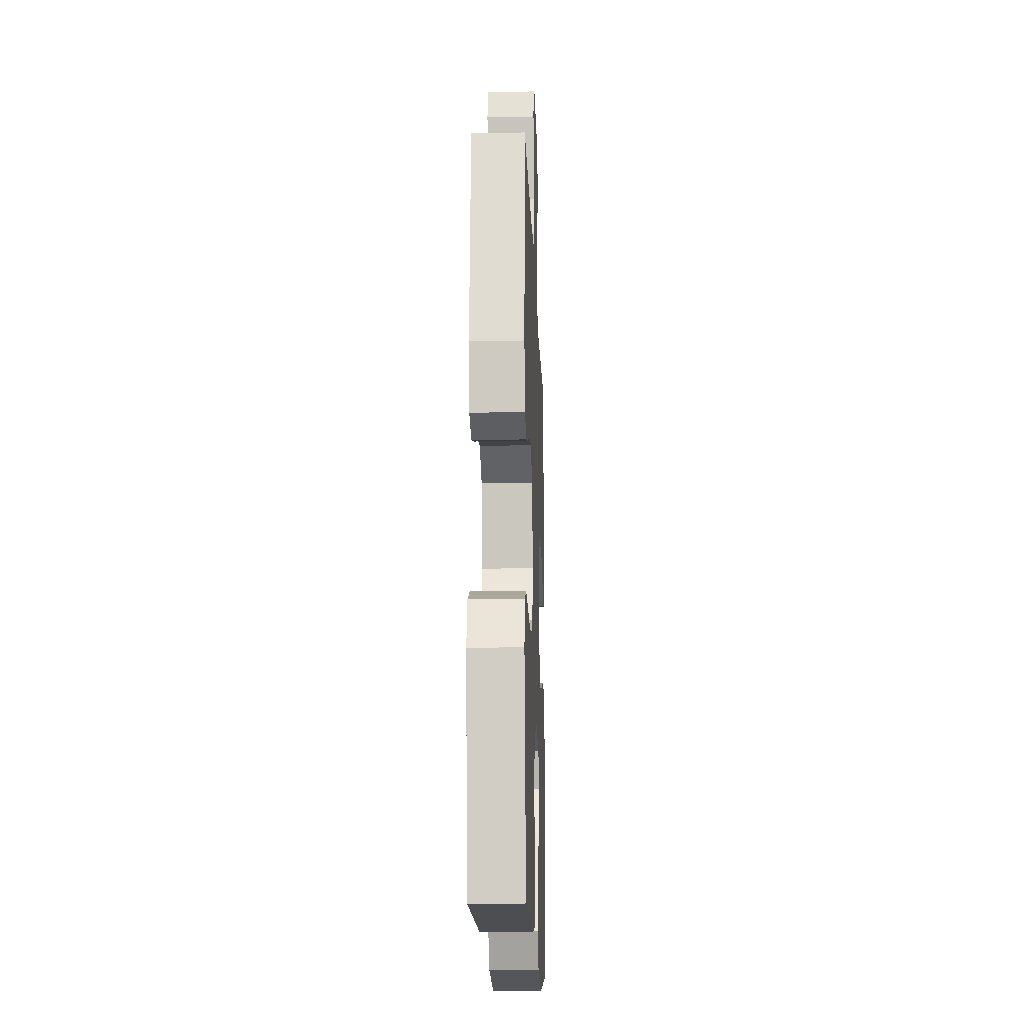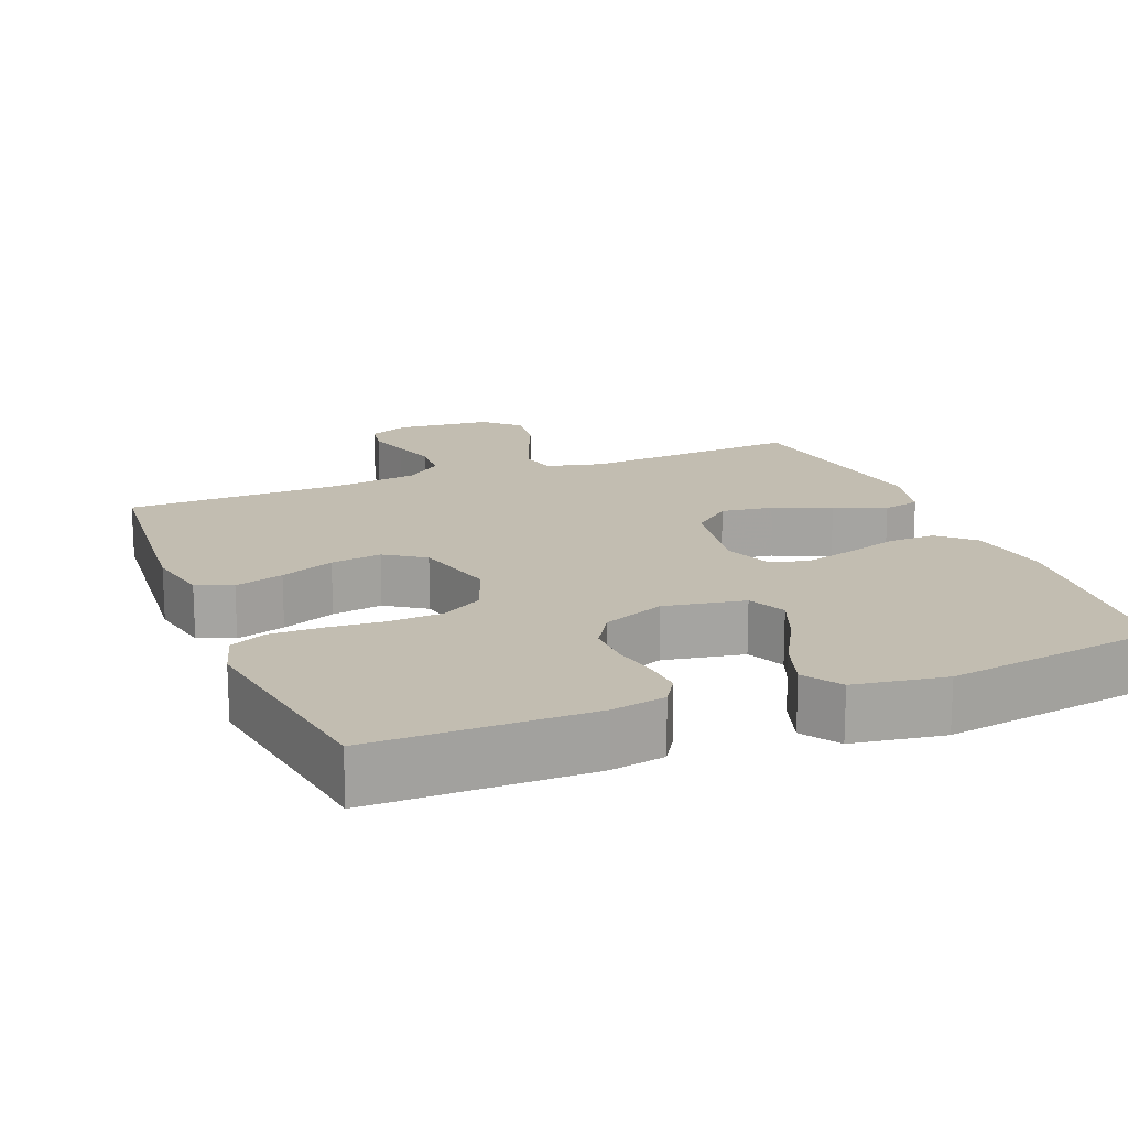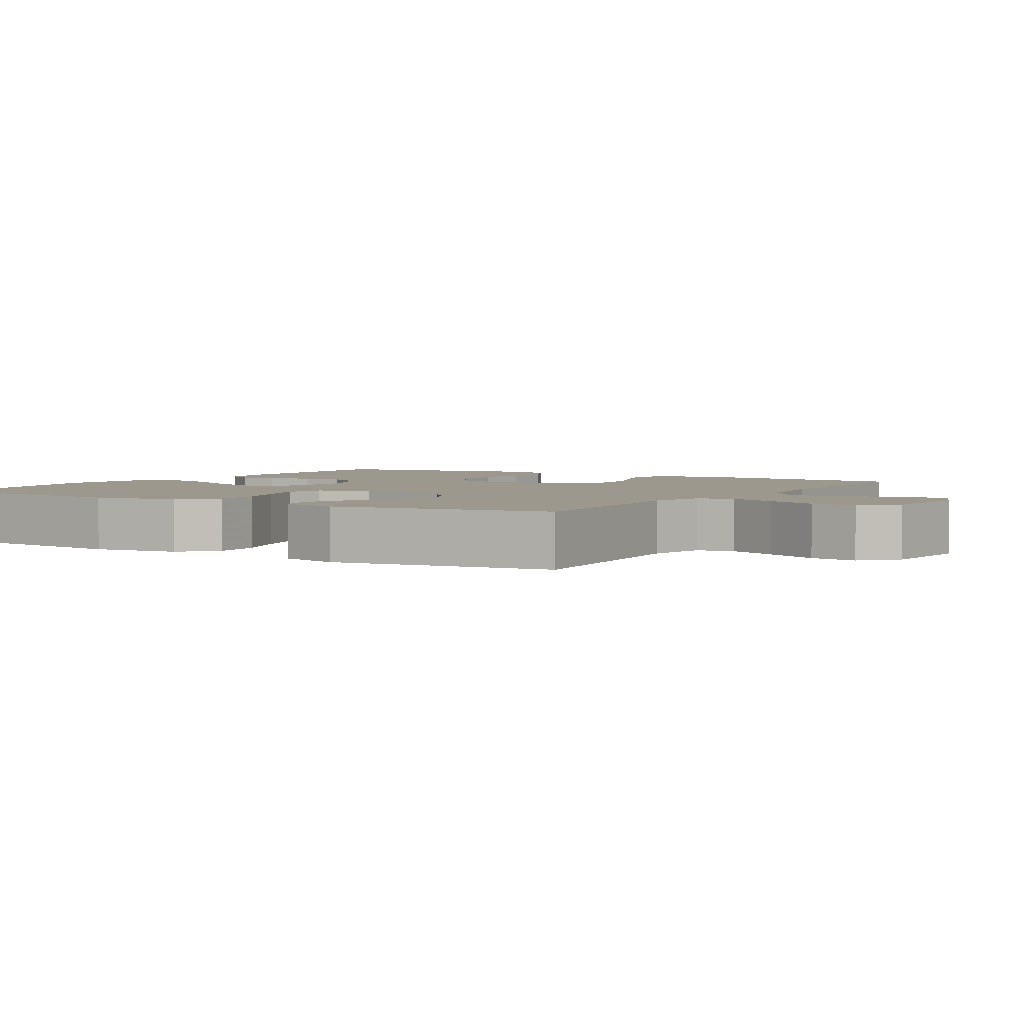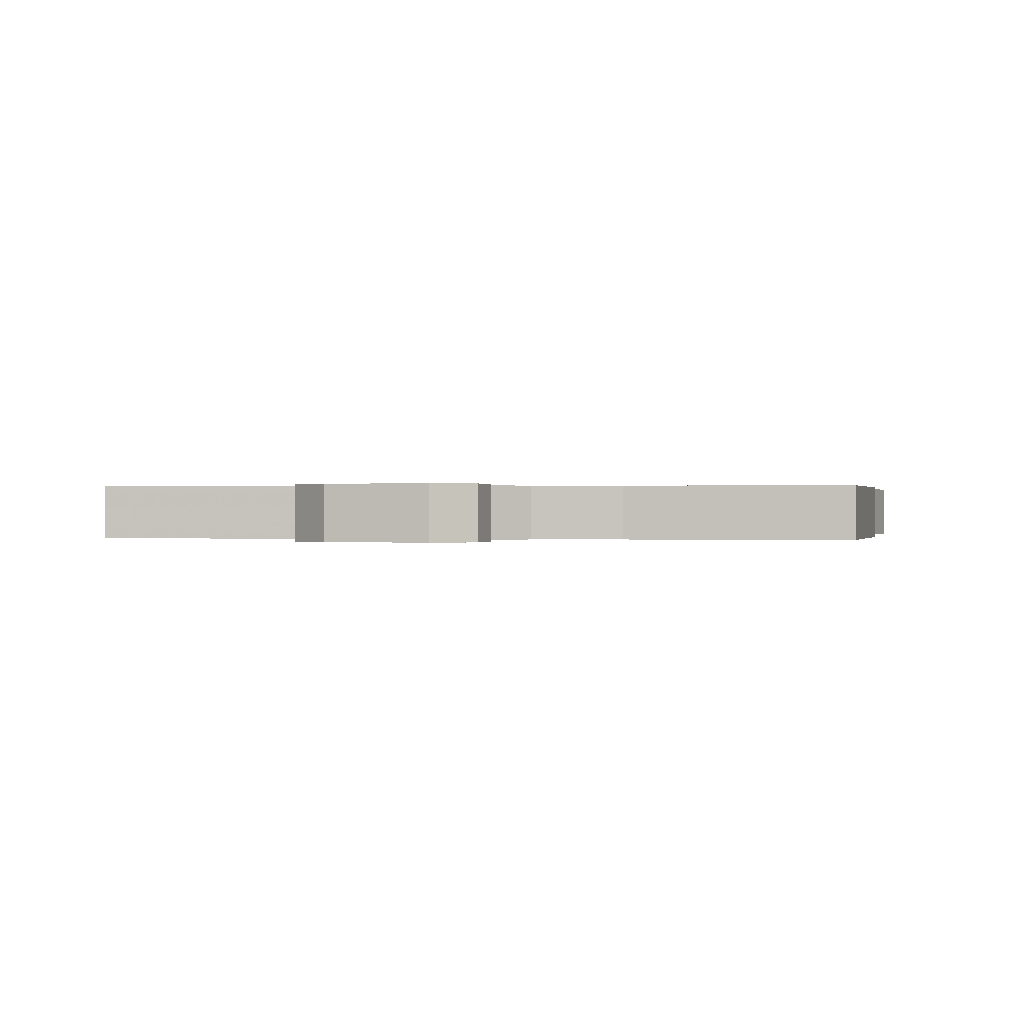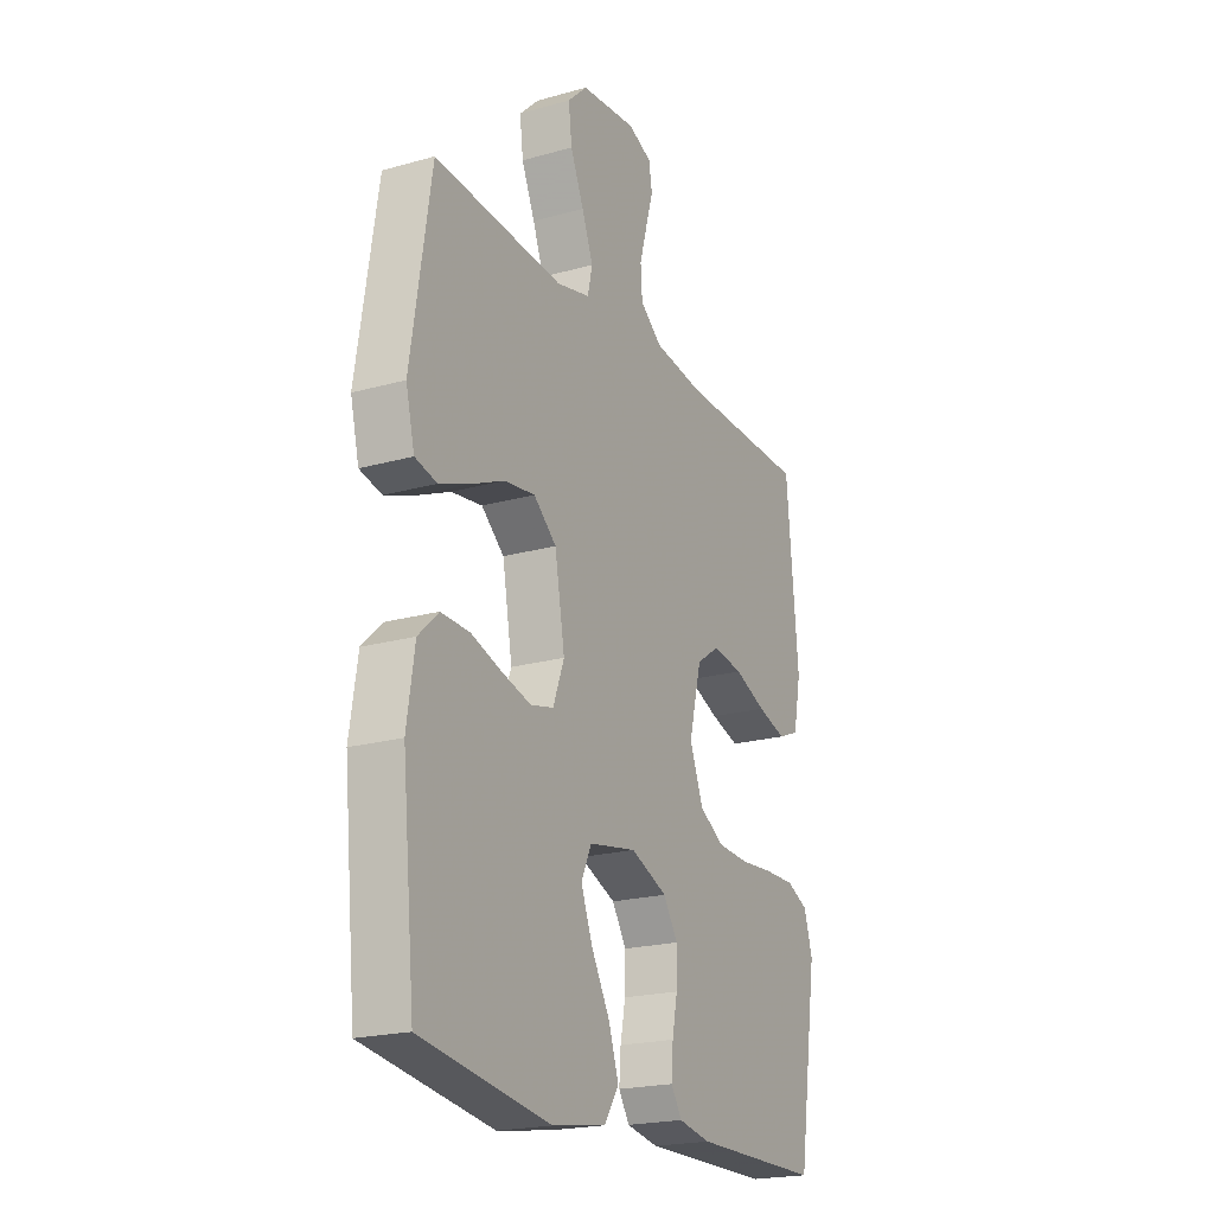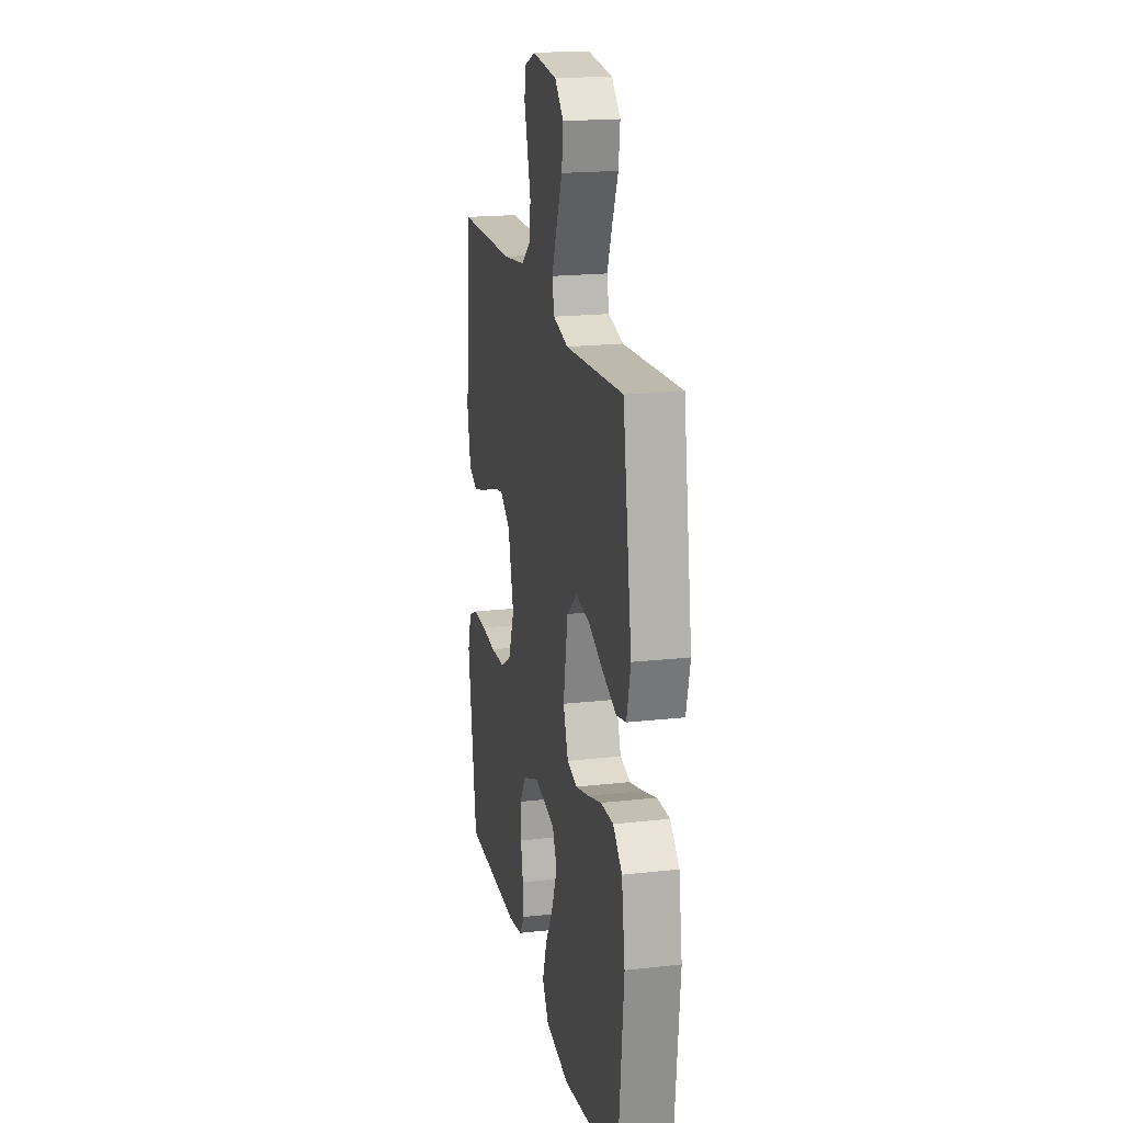
<metadata>
{"format":"obj","ext":"obj","renderer":"f3d","projection":"perspective","resolution":1024,"background":"white","views":[{"elev":-16.4,"azim":92.1,"up":"+Z"},{"elev":16.8,"azim":158.1,"up":"+Y"},{"elev":3.2,"azim":-58.3,"up":"+Y"},{"elev":0.1,"azim":8.4,"up":"+Y"},{"elev":-20.9,"azim":-63.1,"up":"+Z"},{"elev":19.3,"azim":-101.9,"up":"+Z"}]}
</metadata>
<code>
v -0.5 0.07 0.5
v -0.2 0.07 0.479
v -0.122 0.07 0.498
v -0.111 0.07 0.547
v -0.137 0.07 0.614
v -0.168 0.07 0.686
v -0.176 0.07 0.75
v -0.13 0.07 0.794
v 0 0.07 0.807
v 0.055 0.07 0.784
v 0.063 0.07 0.738
v 0.046 0.07 0.68
v 0.028 0.07 0.617
v 0.032 0.07 0.561
v 0.082 0.07 0.521
v 0.2 0.07 0.505
v 0.5 0.07 0.5
v 0.527 0.07 0.2
v 0.509 0.07 0.111
v 0.46 0.07 0.091
v 0.393 0.07 0.111
v 0.319 0.07 0.141
v 0.249 0.07 0.152
v 0.195 0.07 0.115
v 0.166 0.07 0
v 0.197 0.07 -0.081
v 0.255 0.07 -0.115
v 0.329 0.07 -0.119
v 0.406 0.07 -0.113
v 0.476 0.07 -0.112
v 0.526 0.07 -0.135
v 0.546 0.07 -0.2
v 0.5 0.07 -0.5
v 0.2 0.07 -0.502
v 0.126 0.07 -0.488
v 0.101 0.07 -0.449
v 0.105 0.07 -0.395
v 0.117 0.07 -0.334
v 0.118 0.07 -0.273
v 0.085 0.07 -0.221
v 0 0.07 -0.186
v -0.11 0.07 -0.206
v -0.134 0.07 -0.258
v -0.107 0.07 -0.328
v -0.064 0.07 -0.405
v -0.041 0.07 -0.475
v -0.075 0.07 -0.526
v -0.2 0.07 -0.546
v -0.5 0.07 -0.5
v -0.53 0.07 -0.2
v -0.512 0.07 -0.083
v -0.465 0.07 -0.039
v -0.399 0.07 -0.041
v -0.327 0.07 -0.064
v -0.259 0.07 -0.082
v -0.206 0.07 -0.069
v -0.18 0.07 0
v -0.203 0.07 0.132
v -0.256 0.07 0.177
v -0.328 0.07 0.167
v -0.405 0.07 0.133
v -0.476 0.07 0.106
v -0.527 0.07 0.118
v -0.547 0.07 0.2
v -0.5 0 0.5
v -0.2 0 0.479
v -0.122 0 0.498
v -0.111 0 0.547
v -0.137 0 0.614
v -0.168 0 0.686
v -0.176 0 0.75
v -0.13 0 0.794
v 0 0 0.807
v 0.055 0 0.784
v 0.063 0 0.738
v 0.046 0 0.68
v 0.028 0 0.617
v 0.032 0 0.561
v 0.082 0 0.521
v 0.2 0 0.505
v 0.5 0 0.5
v 0.527 0 0.2
v 0.509 0 0.111
v 0.46 0 0.091
v 0.393 0 0.111
v 0.319 0 0.141
v 0.249 0 0.152
v 0.195 0 0.115
v 0.166 0 0
v 0.197 0 -0.081
v 0.255 0 -0.115
v 0.329 0 -0.119
v 0.406 0 -0.113
v 0.476 0 -0.112
v 0.526 0 -0.135
v 0.546 0 -0.2
v 0.5 0 -0.5
v 0.2 0 -0.502
v 0.126 0 -0.488
v 0.101 0 -0.449
v 0.105 0 -0.395
v 0.117 0 -0.334
v 0.118 0 -0.273
v 0.085 0 -0.221
v 0 0 -0.186
v -0.11 0 -0.206
v -0.134 0 -0.258
v -0.107 0 -0.328
v -0.064 0 -0.405
v -0.041 0 -0.475
v -0.075 0 -0.526
v -0.2 0 -0.546
v -0.5 0 -0.5
v -0.53 0 -0.2
v -0.512 0 -0.083
v -0.465 0 -0.039
v -0.399 0 -0.041
v -0.327 0 -0.064
v -0.259 0 -0.082
v -0.206 0 -0.069
v -0.18 0 0
v -0.203 0 0.132
v -0.256 0 0.177
v -0.328 0 0.167
v -0.405 0 0.133
v -0.476 0 0.106
v -0.527 0 0.118
v -0.547 0 0.2
f 63 64 1 2
f 60 61 62 63
f 60 63 2 3
f 59 60 3
f 58 59 3
f 57 58 3 4
f 51 52 53 54
f 51 54 55
f 50 51 55
f 49 50 55 56
f 47 48 49 56
f 44 45 46 47
f 43 44 47
f 35 36 37 38
f 35 38 39
f 34 35 39
f 33 34 39
f 32 33 39 40
f 28 29 30 31
f 27 28 31 32
f 19 20 21 22
f 17 18 19 22
f 16 17 22 23
f 15 16 23 24
f 9 10 11 12
f 9 12 13
f 8 9 13 14
f 5 6 7 8
f 4 5 8 14
f 43 47 56
f 42 43 56 57
f 41 42 57 4
f 27 32 40 41
f 26 27 41
f 25 26 41 4
f 15 24 25
f 4 14 15 25
f 66 65 128 127
f 127 126 125 124
f 67 66 127 124
f 67 124 123
f 67 123 122
f 68 67 122 121
f 118 117 116 115
f 119 118 115
f 119 115 114
f 120 119 114 113
f 120 113 112 111
f 111 110 109 108
f 111 108 107
f 102 101 100 99
f 103 102 99
f 103 99 98
f 103 98 97
f 104 103 97 96
f 95 94 93 92
f 96 95 92 91
f 86 85 84 83
f 86 83 82 81
f 87 86 81 80
f 88 87 80 79
f 76 75 74 73
f 77 76 73
f 78 77 73 72
f 72 71 70 69
f 78 72 69 68
f 120 111 107
f 121 120 107 106
f 68 121 106 105
f 105 104 96 91
f 105 91 90
f 68 105 90 89
f 89 88 79
f 89 79 78 68
f 1 65 66 2
f 2 66 67 3
f 3 67 68 4
f 4 68 69 5
f 5 69 70 6
f 6 70 71 7
f 7 71 72 8
f 8 72 73 9
f 9 73 74 10
f 10 74 75 11
f 11 75 76 12
f 12 76 77 13
f 13 77 78 14
f 14 78 79 15
f 15 79 80 16
f 16 80 81 17
f 17 81 82 18
f 18 82 83 19
f 19 83 84 20
f 20 84 85 21
f 21 85 86 22
f 22 86 87 23
f 23 87 88 24
f 24 88 89 25
f 25 89 90 26
f 26 90 91 27
f 27 91 92 28
f 28 92 93 29
f 29 93 94 30
f 30 94 95 31
f 31 95 96 32
f 32 96 97 33
f 33 97 98 34
f 34 98 99 35
f 35 99 100 36
f 36 100 101 37
f 37 101 102 38
f 38 102 103 39
f 39 103 104 40
f 40 104 105 41
f 41 105 106 42
f 42 106 107 43
f 43 107 108 44
f 44 108 109 45
f 45 109 110 46
f 46 110 111 47
f 47 111 112 48
f 48 112 113 49
f 49 113 114 50
f 50 114 115 51
f 51 115 116 52
f 52 116 117 53
f 53 117 118 54
f 54 118 119 55
f 55 119 120 56
f 56 120 121 57
f 57 121 122 58
f 58 122 123 59
f 59 123 124 60
f 60 124 125 61
f 61 125 126 62
f 62 126 127 63
f 63 127 128 64
f 64 128 65 1

</code>
